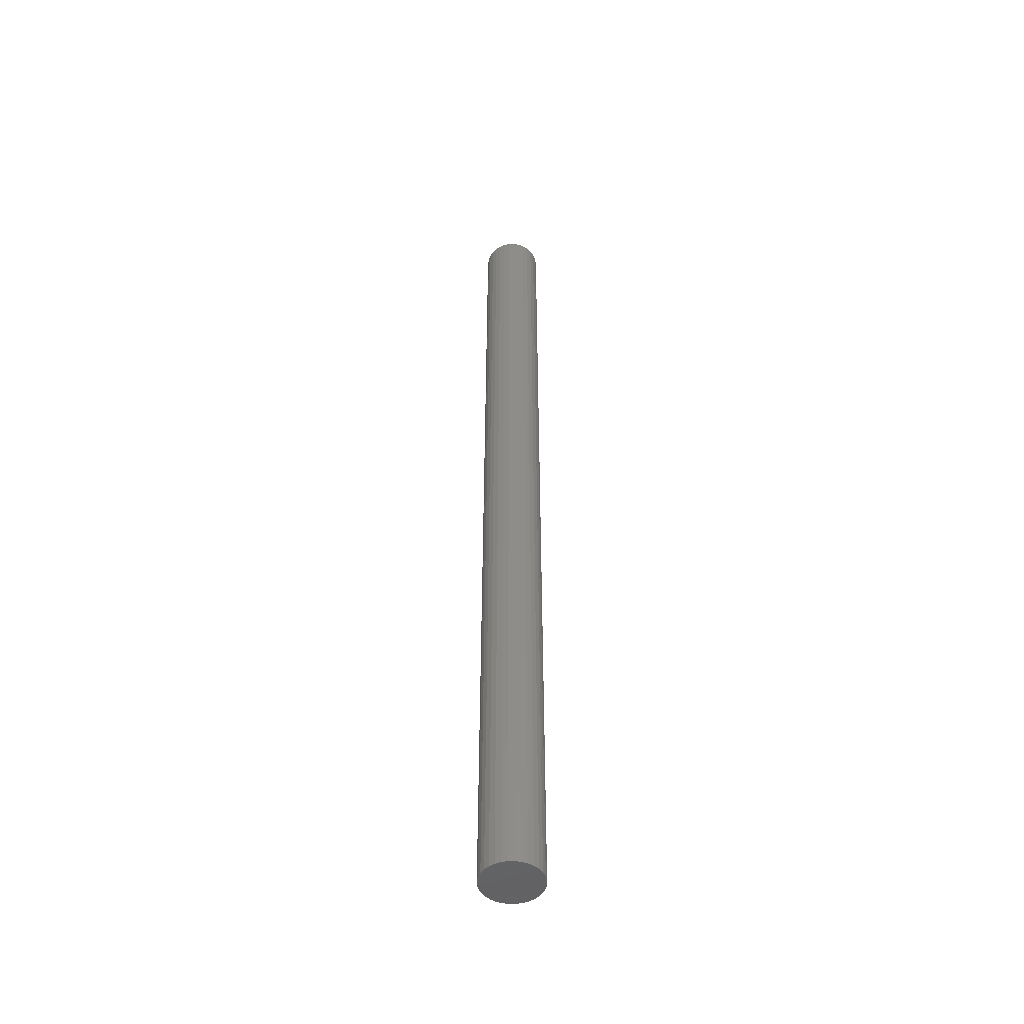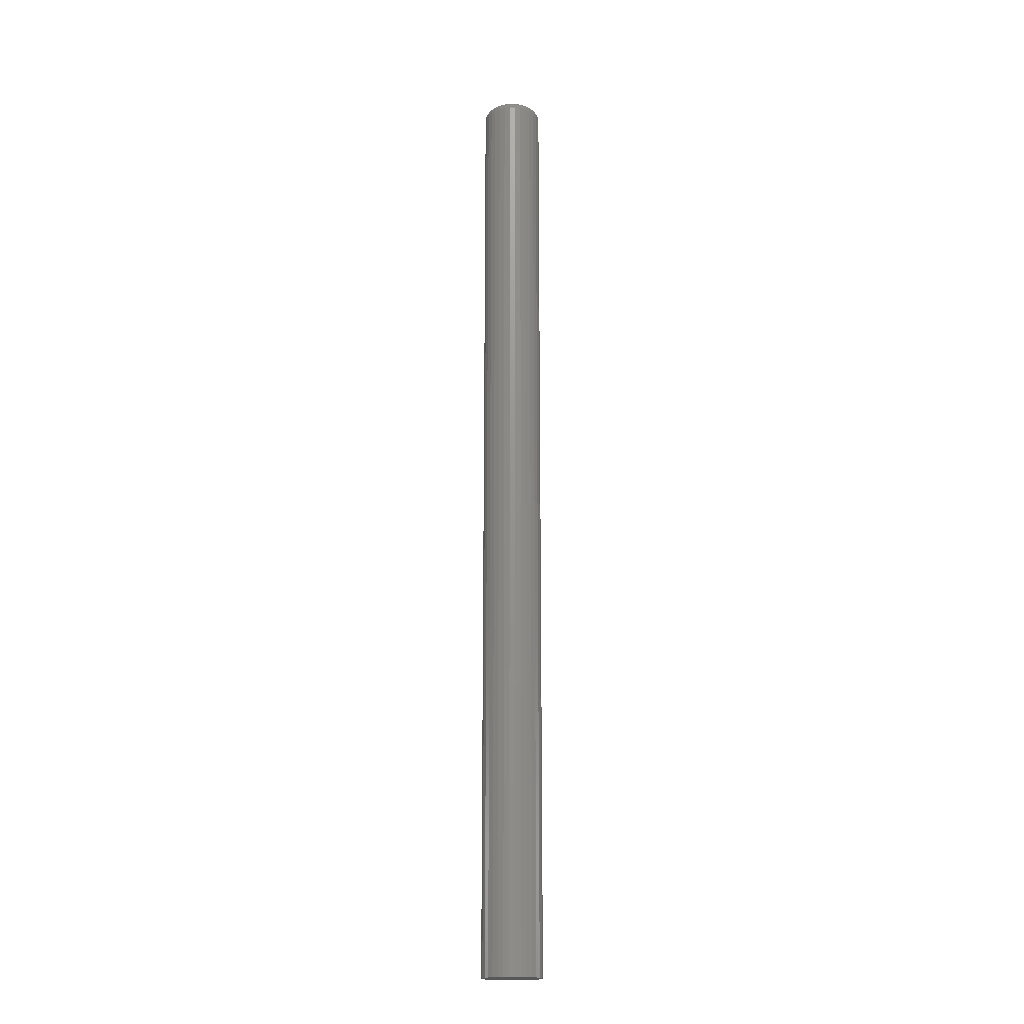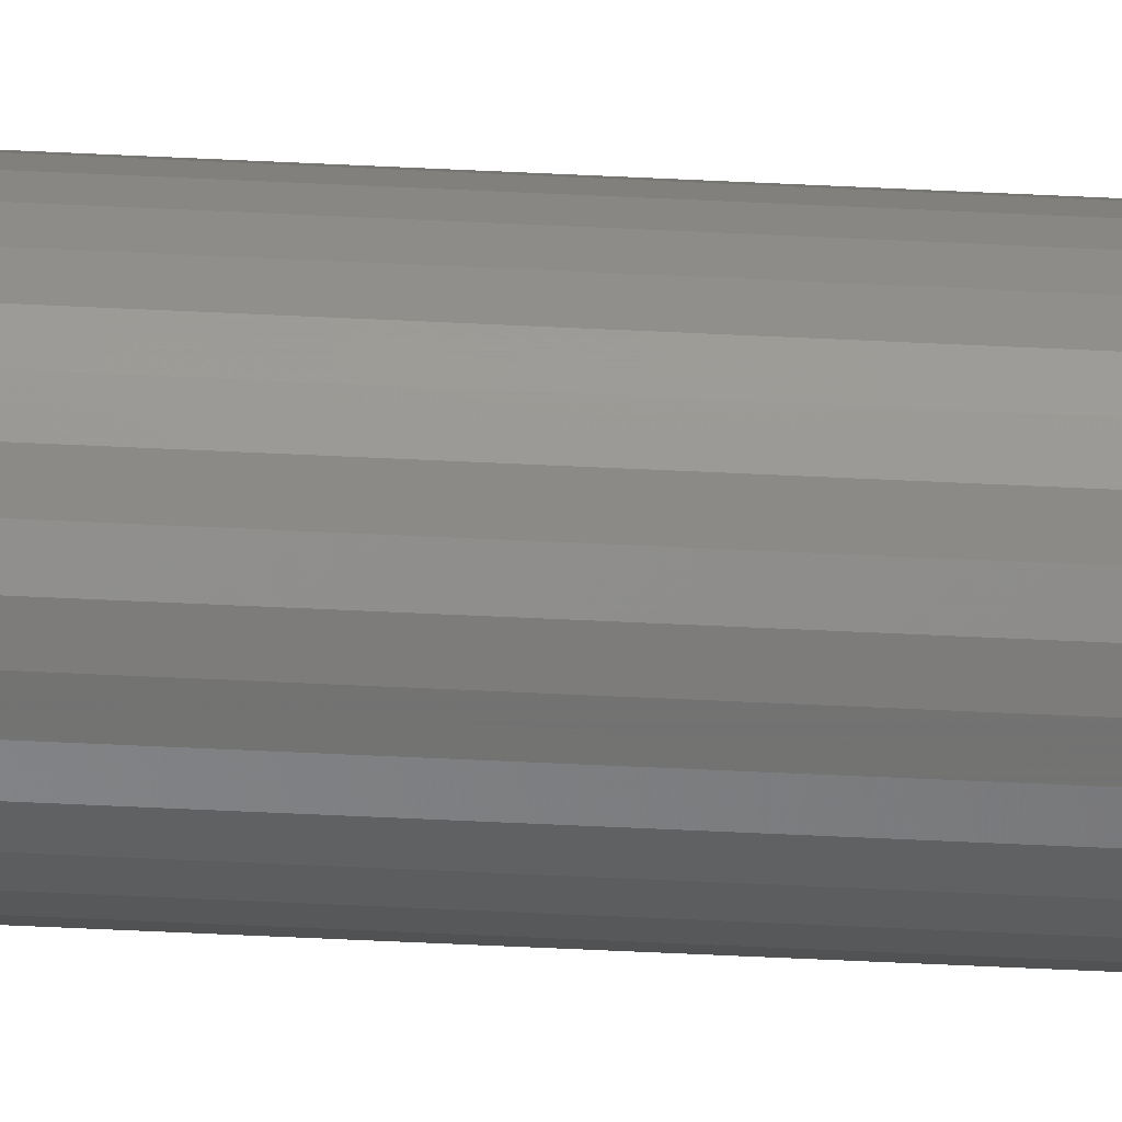
<metadata>
{"format":"stl","ext":"stl","renderer":"f3d","projection":"perspective","resolution":1024,"background":"white","views":[{"elev":-48.5,"azim":6.7,"up":"+Z"},{"elev":-18.1,"azim":49.8,"up":"+Z"},{"elev":-47.7,"azim":86.7,"up":"+Y"}]}
</metadata>
<code>
# stl→obj: 320 verts, 636 faces
v 0.01221 0.01122 0.75
v -0.01024 0.01122 0.75
v -0.01221 0.008818 0.75
v 0.01418 0.008818 0.75
v -0.01368 0.006074 0.75
v 0.01565 0.006074 0.75
v 0.01565 -0.006074 0.75
v -0.01221 -0.008818 0.75
v 0.01418 -0.008818 0.75
v -0.01024 -0.01122 0.75
v 0.01221 -0.01122 0.75
v -0.007831 -0.0132 0.75
v 0.009805 -0.0132 0.75
v -0.005087 -0.01466 0.75
v -0.00211 -0.01557 0.75
v 0.007061 -0.01466 0.75
v 0.0009868 -0.01587 0.75
v 0.004083 -0.01557 0.75
v 0.009805 0.0132 0.75
v 0.007061 0.01466 0.75
v 0.004083 0.01557 0.75
v 0.0009868 0.01587 0.75
v -0.00211 0.01557 0.75
v -0.005087 0.01466 0.75
v -0.007831 0.0132 0.75
v 0.01655 0.003096 0.75
v -0.01458 0.003096 0.75
v 0.01686 -4.72e-18 0.75
v -0.01488 -1.299e-17 0.75
v 0.01655 -0.003096 0.75
v -0.01458 -0.003096 0.75
v -0.01368 -0.006074 0.75
v 0.02467 0 0
v 0.02467 -2.684e-17 0.7422
v 0.02422 -0.004621 0
v 0.02422 -0.004621 0.7422
v 0.02287 -0.009064 0
v 0.02287 -0.009064 0.7422
v 0.02068 -0.01316 0
v 0.02068 -0.01316 0.7422
v 0.01773 -0.01675 0
v 0.01773 -0.01675 0.7422
v 0.01415 -0.01969 0
v 0.01415 -0.01969 0.7422
v 0.01005 -0.02188 0
v 0.01005 -0.02188 0.7422
v 0.005607 -0.02323 0
v 0.005607 -0.02323 0.7422
v 0.0009868 -0.02368 0
v 0.0009868 -0.02368 0.7422
v -0.003634 -0.02323 0
v -0.003634 -0.02323 0.7422
v -0.008077 -0.02188 0
v -0.008077 -0.02188 0.7422
v -0.01217 -0.01969 0
v -0.01217 -0.01969 0.7422
v -0.01576 -0.01675 0
v -0.01576 -0.01675 0.7422
v -0.01871 -0.01316 0
v -0.01871 -0.01316 0.7422
v -0.02089 -0.009064 0
v -0.02089 -0.009064 0.7422
v -0.02224 -0.004621 0
v -0.02224 -0.004621 0.7422
v -0.0227 2.9e-18 0
v -0.0227 2.9e-18 0.7422
v -0.02224 0.004621 0
v -0.02224 0.004621 0.7422
v -0.02089 0.009064 0
v -0.02089 0.009064 0.7422
v -0.01871 0.01316 0
v -0.01871 0.01316 0.7422
v -0.01576 0.01675 0
v -0.01576 0.01675 0.7422
v -0.01217 0.01969 0
v -0.01217 0.01969 0.7422
v -0.008077 0.02188 0
v -0.008077 0.02188 0.7422
v -0.003634 0.02323 0
v -0.003634 0.02323 0.7422
v 0.0009868 0.02368 0
v 0.0009868 0.02368 0.7422
v 0.005607 0.02323 0
v 0.005607 0.02323 0.7422
v 0.01005 0.02188 0
v 0.01005 0.02188 0.7422
v 0.01415 0.01969 0
v 0.01415 0.01969 0.7422
v 0.01773 0.01675 0
v 0.01773 0.01675 0.7422
v 0.02068 0.01316 0
v 0.02068 0.01316 0.7422
v 0.02287 0.009064 0
v 0.02287 0.009064 0.7422
v 0.02422 0.004621 0
v 0.02422 0.004621 0.7422
v 0.01838 3.469e-18 0.7498
v 0.01805 -0.003394 0.7498
v 0.01985 1.735e-18 0.7494
v 0.01949 -0.00368 0.7494
v 0.0212 1.735e-18 0.7487
v 0.02081 -0.003943 0.7487
v 0.02238 1.735e-18 0.7477
v 0.02197 -0.004174 0.7477
v 0.02335 1.735e-18 0.7465
v 0.02292 -0.004364 0.7465
v 0.02408 1.735e-18 0.7452
v 0.02363 -0.004505 0.7452
v 0.02452 0 0.7437
v 0.02407 -0.004591 0.7437
v -0.01607 -0.003394 0.7498
v -0.01641 9.541e-18 0.7498
v -0.01751 -0.00368 0.7494
v -0.01787 8.674e-18 0.7494
v -0.01884 -0.003943 0.7487
v -0.01923 1.041e-17 0.7487
v -0.02 -0.004174 0.7477
v -0.02041 1.041e-17 0.7477
v -0.02095 -0.004364 0.7465
v -0.02138 1.041e-17 0.7465
v -0.02166 -0.004505 0.7452
v -0.0221 8.674e-18 0.7452
v -0.0221 -0.004591 0.7437
v -0.02255 6.939e-18 0.7437
v -0.01508 -0.006657 0.7498
v -0.01644 -0.007218 0.7494
v -0.01769 -0.007735 0.7487
v -0.01878 -0.008188 0.7477
v -0.01968 -0.00856 0.7465
v -0.02035 -0.008836 0.7452
v -0.02076 -0.009006 0.7437
v -0.01348 -0.009665 0.7498
v -0.0147 -0.01048 0.7494
v -0.01582 -0.01123 0.7487
v -0.0168 -0.01189 0.7477
v -0.01761 -0.01243 0.7465
v -0.01821 -0.01283 0.7452
v -0.01858 -0.01307 0.7437
v -0.01131 -0.0123 0.7498
v -0.01235 -0.01334 0.7494
v -0.01331 -0.01429 0.7487
v -0.01414 -0.01513 0.7477
v -0.01483 -0.01582 0.7465
v -0.01534 -0.01633 0.7452
v -0.01565 -0.01664 0.7437
v -0.008678 -0.01446 0.7498
v -0.009492 -0.01568 0.7494
v -0.01024 -0.01681 0.7487
v -0.0109 -0.01779 0.7477
v -0.01144 -0.0186 0.7465
v -0.01184 -0.0192 0.7452
v -0.01209 -0.01957 0.7437
v -0.00567 -0.01607 0.7498
v -0.006231 -0.01743 0.7494
v -0.006748 -0.01867 0.7487
v -0.007201 -0.01977 0.7477
v -0.007573 -0.02066 0.7465
v -0.007849 -0.02133 0.7452
v -0.008019 -0.02174 0.7437
v -0.002407 -0.01706 0.7498
v -0.002693 -0.0185 0.7494
v -0.002956 -0.01982 0.7487
v -0.003187 -0.02098 0.7477
v -0.003377 -0.02194 0.7465
v -0.003518 -0.02265 0.7452
v -0.003604 -0.02308 0.7437
v 0.0009868 -0.0174 0.7498
v 0.0009868 -0.01886 0.7494
v 0.0009868 -0.02021 0.7487
v 0.0009868 -0.0214 0.7477
v 0.0009868 -0.02237 0.7465
v 0.0009868 -0.02309 0.7452
v 0.0009868 -0.02353 0.7437
v 0.004381 -0.01706 0.7498
v 0.004667 -0.0185 0.7494
v 0.00493 -0.01982 0.7487
v 0.005161 -0.02098 0.7477
v 0.005351 -0.02194 0.7465
v 0.005491 -0.02265 0.7452
v 0.005578 -0.02308 0.7437
v 0.007644 -0.01607 0.7498
v 0.008205 -0.01743 0.7494
v 0.008722 -0.01867 0.7487
v 0.009175 -0.01977 0.7477
v 0.009547 -0.02066 0.7465
v 0.009823 -0.02133 0.7452
v 0.009993 -0.02174 0.7437
v 0.01065 -0.01446 0.7498
v 0.01147 -0.01568 0.7494
v 0.01222 -0.01681 0.7487
v 0.01287 -0.01779 0.7477
v 0.01341 -0.0186 0.7465
v 0.01381 -0.0192 0.7452
v 0.01406 -0.01957 0.7437
v 0.01329 -0.0123 0.7498
v 0.01432 -0.01334 0.7494
v 0.01528 -0.01429 0.7487
v 0.01612 -0.01513 0.7477
v 0.0168 -0.01582 0.7465
v 0.01731 -0.01633 0.7452
v 0.01763 -0.01664 0.7437
v 0.01545 -0.009665 0.7498
v 0.01667 -0.01048 0.7494
v 0.01779 -0.01123 0.7487
v 0.01878 -0.01189 0.7477
v 0.01958 -0.01243 0.7465
v 0.02019 -0.01283 0.7452
v 0.02055 -0.01307 0.7437
v 0.01706 -0.006657 0.7498
v 0.01841 -0.007218 0.7494
v 0.01966 -0.007735 0.7487
v 0.02075 -0.008188 0.7477
v 0.02165 -0.00856 0.7465
v 0.02232 -0.008836 0.7452
v 0.02273 -0.009006 0.7437
v -0.01607 0.003394 0.7498
v -0.01751 0.00368 0.7494
v -0.01884 0.003943 0.7487
v -0.02 0.004174 0.7477
v -0.02095 0.004364 0.7465
v -0.02166 0.004505 0.7452
v -0.0221 0.004591 0.7437
v 0.01805 0.003394 0.7498
v 0.01949 0.00368 0.7494
v 0.02081 0.003943 0.7487
v 0.02197 0.004174 0.7477
v 0.02292 0.004364 0.7465
v 0.02363 0.004505 0.7452
v 0.02407 0.004591 0.7437
v 0.01706 0.006657 0.7498
v 0.01841 0.007218 0.7494
v 0.01966 0.007735 0.7487
v 0.02075 0.008188 0.7477
v 0.02165 0.00856 0.7465
v 0.02232 0.008836 0.7452
v 0.02273 0.009006 0.7437
v 0.01545 0.009665 0.7498
v 0.01667 0.01048 0.7494
v 0.01779 0.01123 0.7487
v 0.01878 0.01189 0.7477
v 0.01958 0.01243 0.7465
v 0.02019 0.01283 0.7452
v 0.02055 0.01307 0.7437
v 0.01329 0.0123 0.7498
v 0.01432 0.01334 0.7494
v 0.01528 0.01429 0.7487
v 0.01612 0.01513 0.7477
v 0.0168 0.01582 0.7465
v 0.01731 0.01633 0.7452
v 0.01763 0.01664 0.7437
v 0.01065 0.01446 0.7498
v 0.01147 0.01568 0.7494
v 0.01222 0.01681 0.7487
v 0.01287 0.01779 0.7477
v 0.01341 0.0186 0.7465
v 0.01381 0.0192 0.7452
v 0.01406 0.01957 0.7437
v 0.007644 0.01607 0.7498
v 0.008205 0.01743 0.7494
v 0.008722 0.01867 0.7487
v 0.009175 0.01977 0.7477
v 0.009547 0.02066 0.7465
v 0.009823 0.02133 0.7452
v 0.009993 0.02174 0.7437
v 0.004381 0.01706 0.7498
v 0.004667 0.0185 0.7494
v 0.00493 0.01982 0.7487
v 0.005161 0.02098 0.7477
v 0.005351 0.02194 0.7465
v 0.005491 0.02265 0.7452
v 0.005578 0.02308 0.7437
v 0.0009868 0.0174 0.7498
v 0.0009868 0.01886 0.7494
v 0.0009868 0.02021 0.7487
v 0.0009868 0.0214 0.7477
v 0.0009868 0.02237 0.7465
v 0.0009868 0.02309 0.7452
v 0.0009868 0.02353 0.7437
v -0.002407 0.01706 0.7498
v -0.002693 0.0185 0.7494
v -0.002956 0.01982 0.7487
v -0.003187 0.02098 0.7477
v -0.003377 0.02194 0.7465
v -0.003518 0.02265 0.7452
v -0.003604 0.02308 0.7437
v -0.00567 0.01607 0.7498
v -0.006231 0.01743 0.7494
v -0.006748 0.01867 0.7487
v -0.007201 0.01977 0.7477
v -0.007573 0.02066 0.7465
v -0.007849 0.02133 0.7452
v -0.008019 0.02174 0.7437
v -0.008678 0.01446 0.7498
v -0.009492 0.01568 0.7494
v -0.01024 0.01681 0.7487
v -0.0109 0.01779 0.7477
v -0.01144 0.0186 0.7465
v -0.01184 0.0192 0.7452
v -0.01209 0.01957 0.7437
v -0.01131 0.0123 0.7498
v -0.01235 0.01334 0.7494
v -0.01331 0.01429 0.7487
v -0.01414 0.01513 0.7477
v -0.01483 0.01582 0.7465
v -0.01534 0.01633 0.7452
v -0.01565 0.01664 0.7437
v -0.01348 0.009665 0.7498
v -0.0147 0.01048 0.7494
v -0.01582 0.01123 0.7487
v -0.0168 0.01189 0.7477
v -0.01761 0.01243 0.7465
v -0.01821 0.01283 0.7452
v -0.01858 0.01307 0.7437
v -0.01508 0.006657 0.7498
v -0.01644 0.007218 0.7494
v -0.01769 0.007735 0.7487
v -0.01878 0.008188 0.7477
v -0.01968 0.00856 0.7465
v -0.02035 0.008836 0.7452
v -0.02076 0.009006 0.7437
f 1 2 3
f 1 3 4
f 4 3 5
f 4 5 6
f 7 8 9
f 9 8 10
f 9 10 11
f 11 10 12
f 11 12 13
f 12 14 13
f 13 14 15
f 13 15 16
f 15 17 16
f 16 17 18
f 19 20 21
f 19 21 22
f 19 22 23
f 19 23 24
f 19 24 25
f 19 25 2
f 19 2 1
f 6 5 26
f 26 5 27
f 26 27 28
f 28 27 29
f 28 29 30
f 30 29 31
f 30 31 7
f 7 31 32
f 7 32 8
f 33 34 35
f 35 34 36
f 35 36 37
f 37 36 38
f 37 38 39
f 39 38 40
f 39 40 41
f 41 40 42
f 41 42 43
f 43 42 44
f 43 44 45
f 45 44 46
f 45 46 47
f 47 46 48
f 47 48 49
f 49 48 50
f 49 50 51
f 51 50 52
f 51 52 53
f 53 52 54
f 53 54 55
f 55 54 56
f 55 56 57
f 57 56 58
f 57 58 59
f 59 58 60
f 59 60 61
f 61 60 62
f 61 62 63
f 63 62 64
f 63 64 65
f 65 64 66
f 65 66 67
f 67 66 68
f 67 68 69
f 69 68 70
f 69 70 71
f 71 70 72
f 71 72 73
f 73 72 74
f 73 74 75
f 75 74 76
f 75 76 77
f 77 76 78
f 77 78 79
f 79 78 80
f 79 80 81
f 81 80 82
f 81 82 83
f 83 82 84
f 83 84 85
f 85 84 86
f 85 86 87
f 87 86 88
f 87 88 89
f 89 88 90
f 89 90 91
f 91 90 92
f 91 92 93
f 93 92 94
f 93 94 95
f 95 94 96
f 95 96 33
f 33 96 34
f 28 30 97
f 97 30 98
f 97 98 99
f 99 98 100
f 99 100 101
f 101 100 102
f 101 102 103
f 103 102 104
f 103 104 105
f 105 104 106
f 105 106 107
f 107 106 108
f 107 108 109
f 109 108 110
f 109 110 34
f 34 110 36
f 31 29 111
f 111 29 112
f 111 112 113
f 113 112 114
f 113 114 115
f 115 114 116
f 115 116 117
f 117 116 118
f 117 118 119
f 119 118 120
f 119 120 121
f 121 120 122
f 121 122 123
f 123 122 124
f 123 124 64
f 64 124 66
f 32 31 125
f 125 31 111
f 125 111 126
f 126 111 113
f 126 113 127
f 127 113 115
f 127 115 128
f 128 115 117
f 128 117 129
f 129 117 119
f 129 119 130
f 130 119 121
f 130 121 131
f 131 121 123
f 131 123 62
f 62 123 64
f 8 32 132
f 132 32 125
f 132 125 133
f 133 125 126
f 133 126 134
f 134 126 127
f 134 127 135
f 135 127 128
f 135 128 136
f 136 128 129
f 136 129 137
f 137 129 130
f 137 130 138
f 138 130 131
f 138 131 60
f 60 131 62
f 10 8 139
f 139 8 132
f 139 132 140
f 140 132 133
f 140 133 141
f 141 133 134
f 141 134 142
f 142 134 135
f 142 135 143
f 143 135 136
f 143 136 144
f 144 136 137
f 144 137 145
f 145 137 138
f 145 138 58
f 58 138 60
f 12 10 146
f 146 10 139
f 146 139 147
f 147 139 140
f 147 140 148
f 148 140 141
f 148 141 149
f 149 141 142
f 149 142 150
f 150 142 143
f 150 143 151
f 151 143 144
f 151 144 152
f 152 144 145
f 152 145 56
f 56 145 58
f 14 12 153
f 153 12 146
f 153 146 154
f 154 146 147
f 154 147 155
f 155 147 148
f 155 148 156
f 156 148 149
f 156 149 157
f 157 149 150
f 157 150 158
f 158 150 151
f 158 151 159
f 159 151 152
f 159 152 54
f 54 152 56
f 15 14 160
f 160 14 153
f 160 153 161
f 161 153 154
f 161 154 162
f 162 154 155
f 162 155 163
f 163 155 156
f 163 156 164
f 164 156 157
f 164 157 165
f 165 157 158
f 165 158 166
f 166 158 159
f 166 159 52
f 52 159 54
f 17 15 167
f 167 15 160
f 167 160 168
f 168 160 161
f 168 161 169
f 169 161 162
f 169 162 170
f 170 162 163
f 170 163 171
f 171 163 164
f 171 164 172
f 172 164 165
f 172 165 173
f 173 165 166
f 173 166 50
f 50 166 52
f 18 17 174
f 174 17 167
f 174 167 175
f 175 167 168
f 175 168 176
f 176 168 169
f 176 169 177
f 177 169 170
f 177 170 178
f 178 170 171
f 178 171 179
f 179 171 172
f 179 172 180
f 180 172 173
f 180 173 48
f 48 173 50
f 16 18 181
f 181 18 174
f 181 174 182
f 182 174 175
f 182 175 183
f 183 175 176
f 183 176 184
f 184 176 177
f 184 177 185
f 185 177 178
f 185 178 186
f 186 178 179
f 186 179 187
f 187 179 180
f 187 180 46
f 46 180 48
f 13 16 188
f 188 16 181
f 188 181 189
f 189 181 182
f 189 182 190
f 190 182 183
f 190 183 191
f 191 183 184
f 191 184 192
f 192 184 185
f 192 185 193
f 193 185 186
f 193 186 194
f 194 186 187
f 194 187 44
f 44 187 46
f 11 13 195
f 195 13 188
f 195 188 196
f 196 188 189
f 196 189 197
f 197 189 190
f 197 190 198
f 198 190 191
f 198 191 199
f 199 191 192
f 199 192 200
f 200 192 193
f 200 193 201
f 201 193 194
f 201 194 42
f 42 194 44
f 9 11 202
f 202 11 195
f 202 195 203
f 203 195 196
f 203 196 204
f 204 196 197
f 204 197 205
f 205 197 198
f 205 198 206
f 206 198 199
f 206 199 207
f 207 199 200
f 207 200 208
f 208 200 201
f 208 201 40
f 40 201 42
f 7 9 209
f 209 9 202
f 209 202 210
f 210 202 203
f 210 203 211
f 211 203 204
f 211 204 212
f 212 204 205
f 212 205 213
f 213 205 206
f 213 206 214
f 214 206 207
f 214 207 215
f 215 207 208
f 215 208 38
f 38 208 40
f 30 7 98
f 98 7 209
f 98 209 100
f 100 209 210
f 100 210 102
f 102 210 211
f 102 211 104
f 104 211 212
f 104 212 106
f 106 212 213
f 106 213 108
f 108 213 214
f 108 214 110
f 110 214 215
f 110 215 36
f 36 215 38
f 29 27 112
f 112 27 216
f 112 216 114
f 114 216 217
f 114 217 116
f 116 217 218
f 116 218 118
f 118 218 219
f 118 219 120
f 120 219 220
f 120 220 122
f 122 220 221
f 122 221 124
f 124 221 222
f 124 222 66
f 66 222 68
f 26 28 223
f 223 28 97
f 223 97 224
f 224 97 99
f 224 99 225
f 225 99 101
f 225 101 226
f 226 101 103
f 226 103 227
f 227 103 105
f 227 105 228
f 228 105 107
f 228 107 229
f 229 107 109
f 229 109 96
f 96 109 34
f 6 26 230
f 230 26 223
f 230 223 231
f 231 223 224
f 231 224 232
f 232 224 225
f 232 225 233
f 233 225 226
f 233 226 234
f 234 226 227
f 234 227 235
f 235 227 228
f 235 228 236
f 236 228 229
f 236 229 94
f 94 229 96
f 4 6 237
f 237 6 230
f 237 230 238
f 238 230 231
f 238 231 239
f 239 231 232
f 239 232 240
f 240 232 233
f 240 233 241
f 241 233 234
f 241 234 242
f 242 234 235
f 242 235 243
f 243 235 236
f 243 236 92
f 92 236 94
f 1 4 244
f 244 4 237
f 244 237 245
f 245 237 238
f 245 238 246
f 246 238 239
f 246 239 247
f 247 239 240
f 247 240 248
f 248 240 241
f 248 241 249
f 249 241 242
f 249 242 250
f 250 242 243
f 250 243 90
f 90 243 92
f 19 1 251
f 251 1 244
f 251 244 252
f 252 244 245
f 252 245 253
f 253 245 246
f 253 246 254
f 254 246 247
f 254 247 255
f 255 247 248
f 255 248 256
f 256 248 249
f 256 249 257
f 257 249 250
f 257 250 88
f 88 250 90
f 20 19 258
f 258 19 251
f 258 251 259
f 259 251 252
f 259 252 260
f 260 252 253
f 260 253 261
f 261 253 254
f 261 254 262
f 262 254 255
f 262 255 263
f 263 255 256
f 263 256 264
f 264 256 257
f 264 257 86
f 86 257 88
f 21 20 265
f 265 20 258
f 265 258 266
f 266 258 259
f 266 259 267
f 267 259 260
f 267 260 268
f 268 260 261
f 268 261 269
f 269 261 262
f 269 262 270
f 270 262 263
f 270 263 271
f 271 263 264
f 271 264 84
f 84 264 86
f 22 21 272
f 272 21 265
f 272 265 273
f 273 265 266
f 273 266 274
f 274 266 267
f 274 267 275
f 275 267 268
f 275 268 276
f 276 268 269
f 276 269 277
f 277 269 270
f 277 270 278
f 278 270 271
f 278 271 82
f 82 271 84
f 23 22 279
f 279 22 272
f 279 272 280
f 280 272 273
f 280 273 281
f 281 273 274
f 281 274 282
f 282 274 275
f 282 275 283
f 283 275 276
f 283 276 284
f 284 276 277
f 284 277 285
f 285 277 278
f 285 278 80
f 80 278 82
f 24 23 286
f 286 23 279
f 286 279 287
f 287 279 280
f 287 280 288
f 288 280 281
f 288 281 289
f 289 281 282
f 289 282 290
f 290 282 283
f 290 283 291
f 291 283 284
f 291 284 292
f 292 284 285
f 292 285 78
f 78 285 80
f 25 24 293
f 293 24 286
f 293 286 294
f 294 286 287
f 294 287 295
f 295 287 288
f 295 288 296
f 296 288 289
f 296 289 297
f 297 289 290
f 297 290 298
f 298 290 291
f 298 291 299
f 299 291 292
f 299 292 76
f 76 292 78
f 2 25 300
f 300 25 293
f 300 293 301
f 301 293 294
f 301 294 302
f 302 294 295
f 302 295 303
f 303 295 296
f 303 296 304
f 304 296 297
f 304 297 305
f 305 297 298
f 305 298 306
f 306 298 299
f 306 299 74
f 74 299 76
f 3 2 307
f 307 2 300
f 307 300 308
f 308 300 301
f 308 301 309
f 309 301 302
f 309 302 310
f 310 302 303
f 310 303 311
f 311 303 304
f 311 304 312
f 312 304 305
f 312 305 313
f 313 305 306
f 313 306 72
f 72 306 74
f 5 3 314
f 314 3 307
f 314 307 315
f 315 307 308
f 315 308 316
f 316 308 309
f 316 309 317
f 317 309 310
f 317 310 318
f 318 310 311
f 318 311 319
f 319 311 312
f 319 312 320
f 320 312 313
f 320 313 70
f 70 313 72
f 27 5 216
f 216 5 314
f 216 314 217
f 217 314 315
f 217 315 218
f 218 315 316
f 218 316 219
f 219 316 317
f 219 317 220
f 220 317 318
f 220 318 221
f 221 318 319
f 221 319 222
f 222 319 320
f 222 320 68
f 68 320 70
f 77 79 81
f 77 81 83
f 85 77 83
f 75 77 85
f 87 75 85
f 73 75 87
f 89 73 87
f 71 73 89
f 91 71 89
f 69 71 91
f 93 69 91
f 67 69 93
f 95 67 93
f 37 61 35
f 59 61 37
f 39 59 37
f 57 59 39
f 41 57 39
f 55 57 41
f 43 55 41
f 53 55 43
f 45 53 43
f 51 53 45
f 49 51 45
f 47 49 45
f 61 63 35
f 35 63 65
f 35 65 33
f 33 65 67
f 33 67 95

</code>
